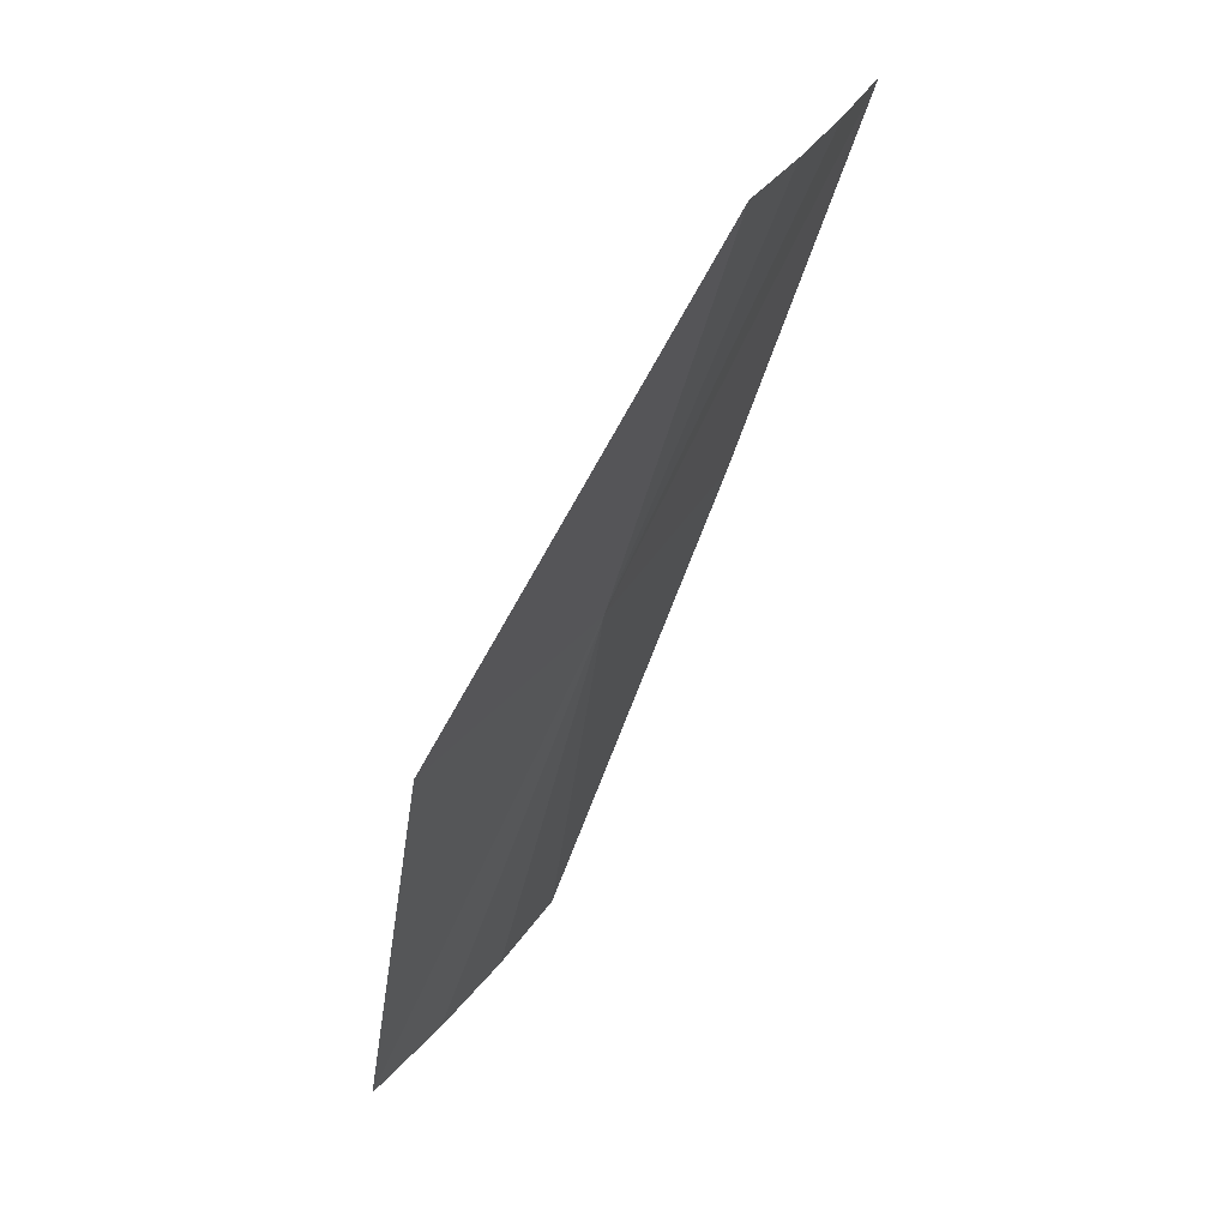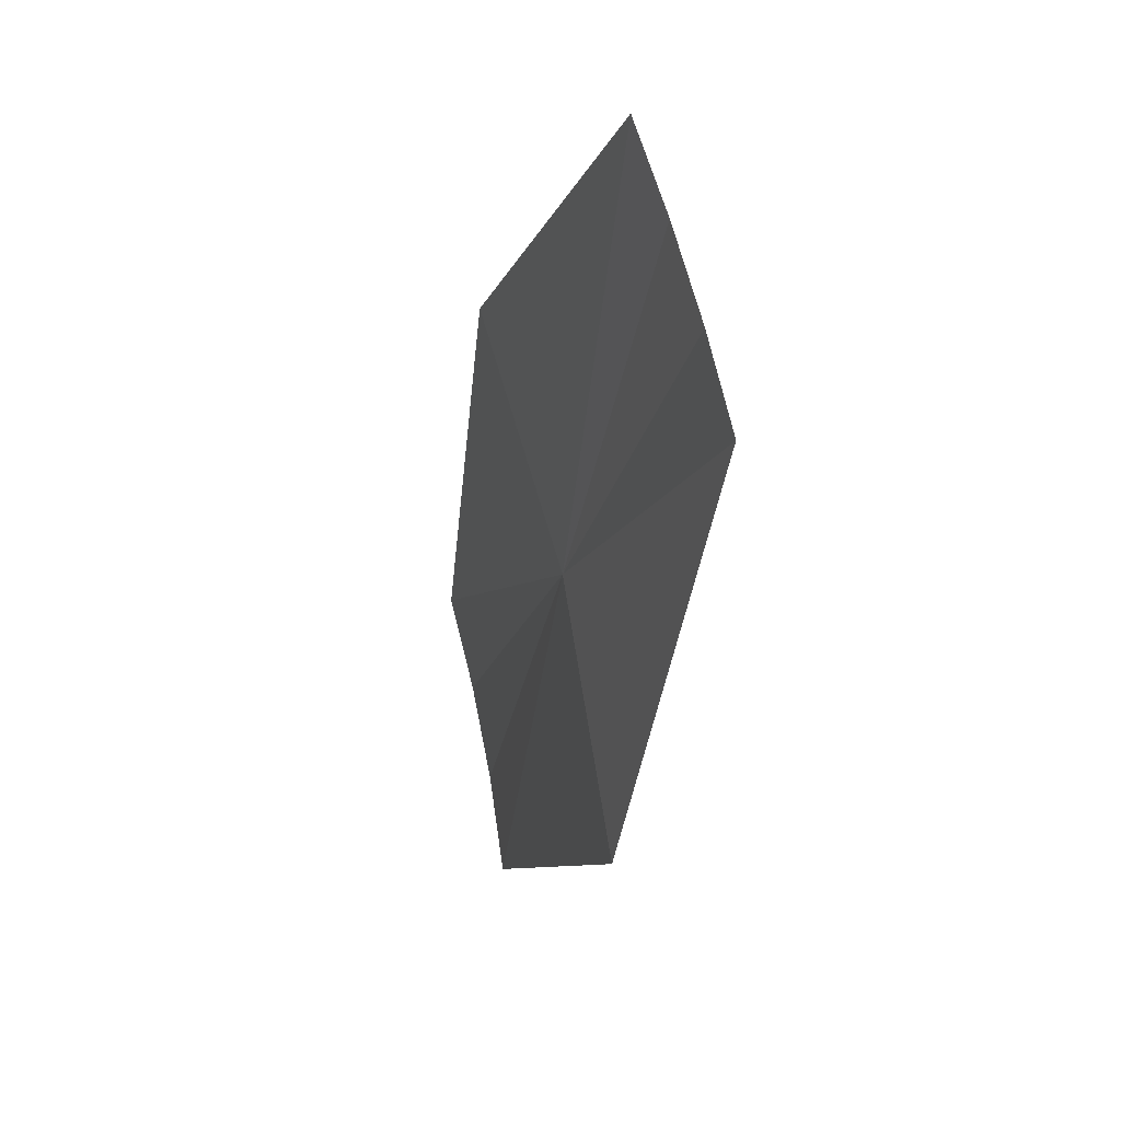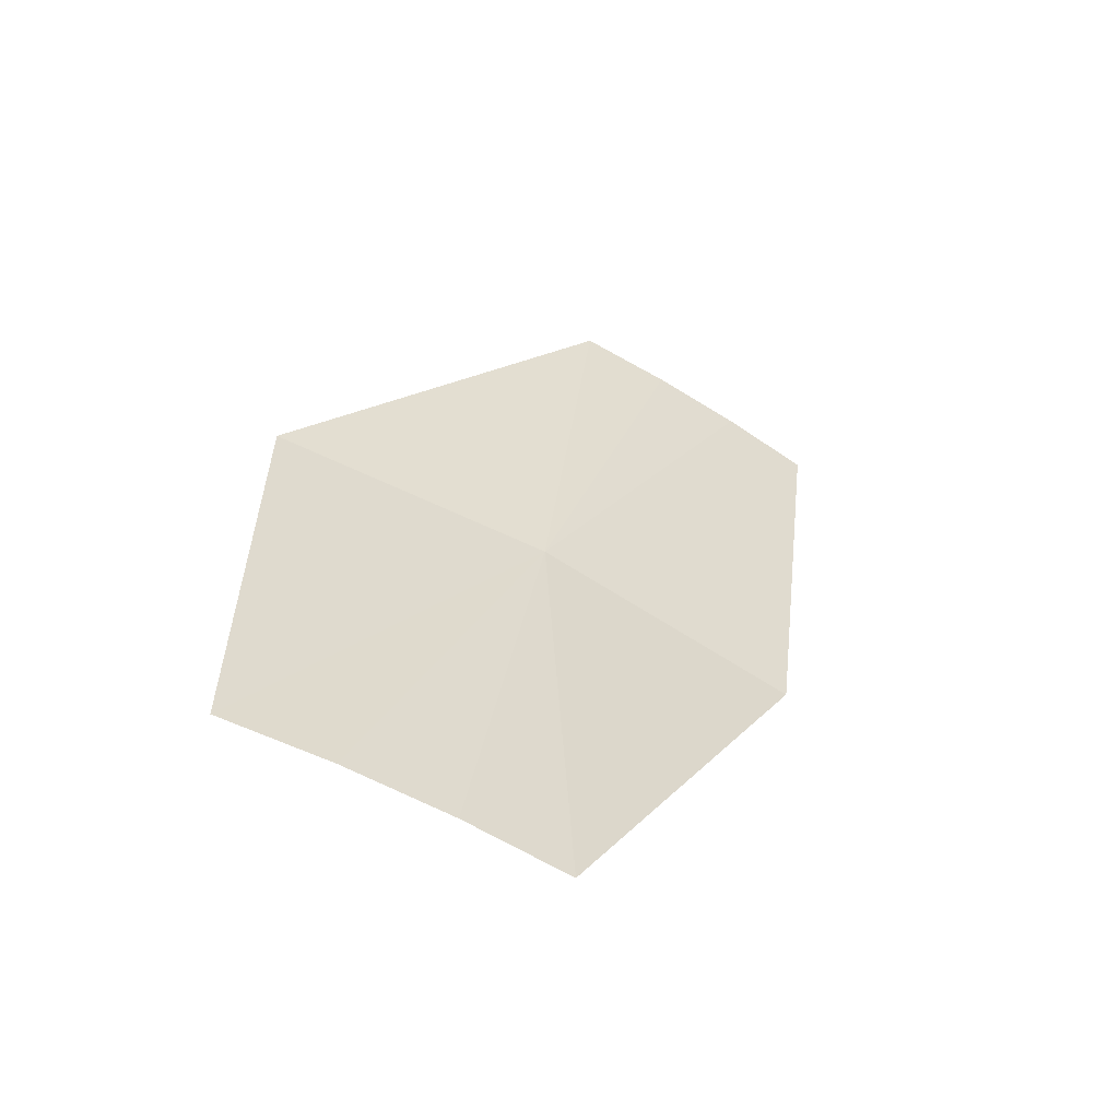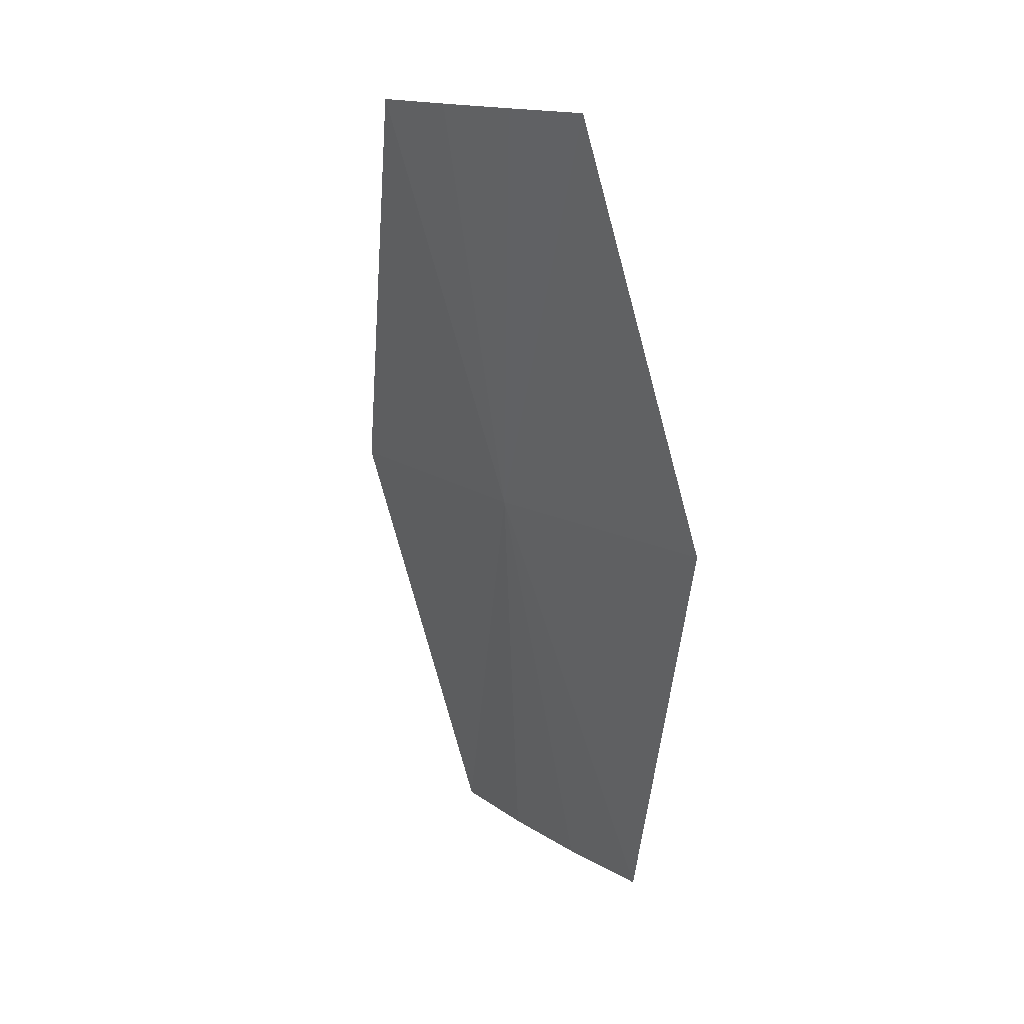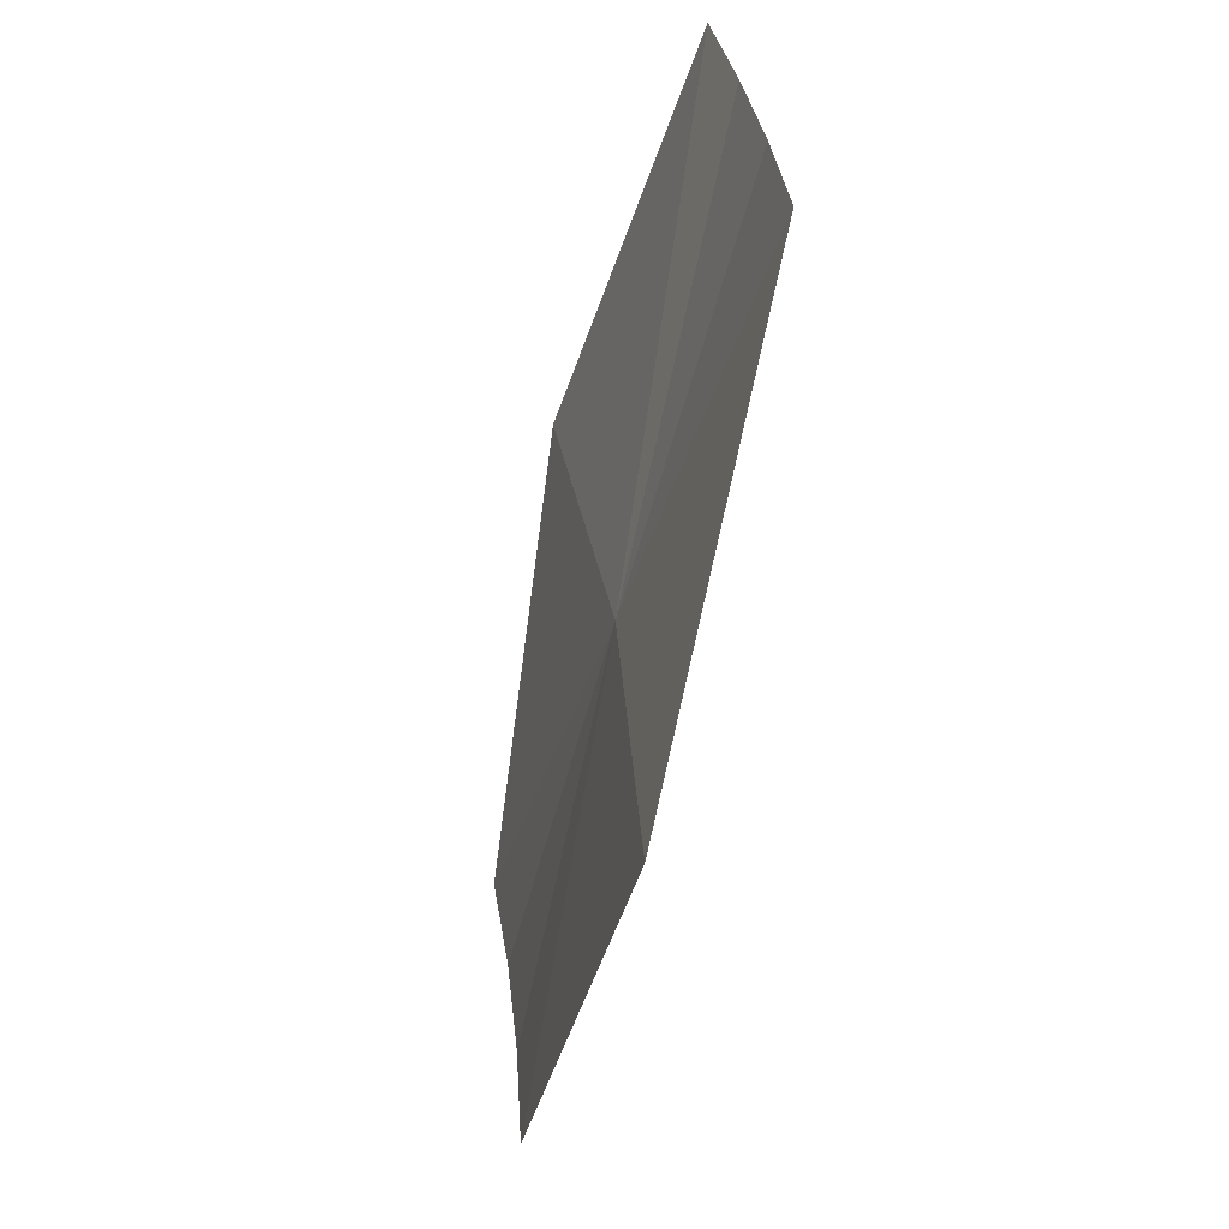
<metadata>
{"format":"obj","ext":"obj","renderer":"f3d","projection":"perspective","resolution":1024,"background":"white","views":[{"elev":33.4,"azim":81.1,"up":"+Z"},{"elev":77.6,"azim":39.3,"up":"+Z"},{"elev":-73.3,"azim":114.5,"up":"+Z"},{"elev":15.0,"azim":-165.3,"up":"+Z"},{"elev":43.1,"azim":44.0,"up":"+Z"}]}
</metadata>
<code>
v 18.03 23.5 259.2
v 19.48 20.26 253.2
v 20.94 20.94 259.2
v 16.1 23.03 253.2
v 14.81 25.65 259.2
v 17.28 22.17 253.2
v 18.4 21.24 253.2
v 16.11 27.03 265.1
v 17.21 26.34 265.1
v 18.28 25.61 265.1
v 19.33 24.83 265.1
f 1 2 3
f 1 4 6
f 1 6 7
f 1 7 2
f 1 9 8
f 1 10 9
f 1 11 10
f 1 8 5
f 1 3 11
f 1 5 4

</code>
